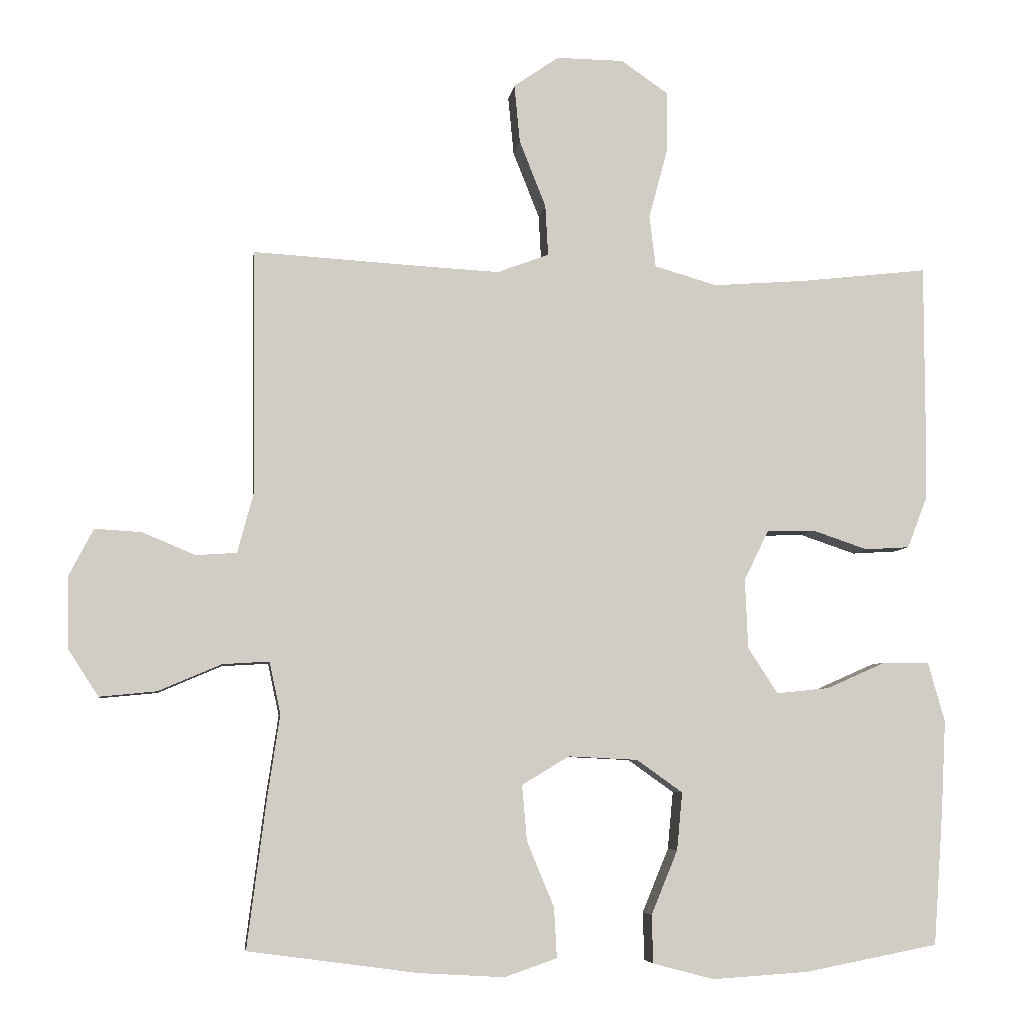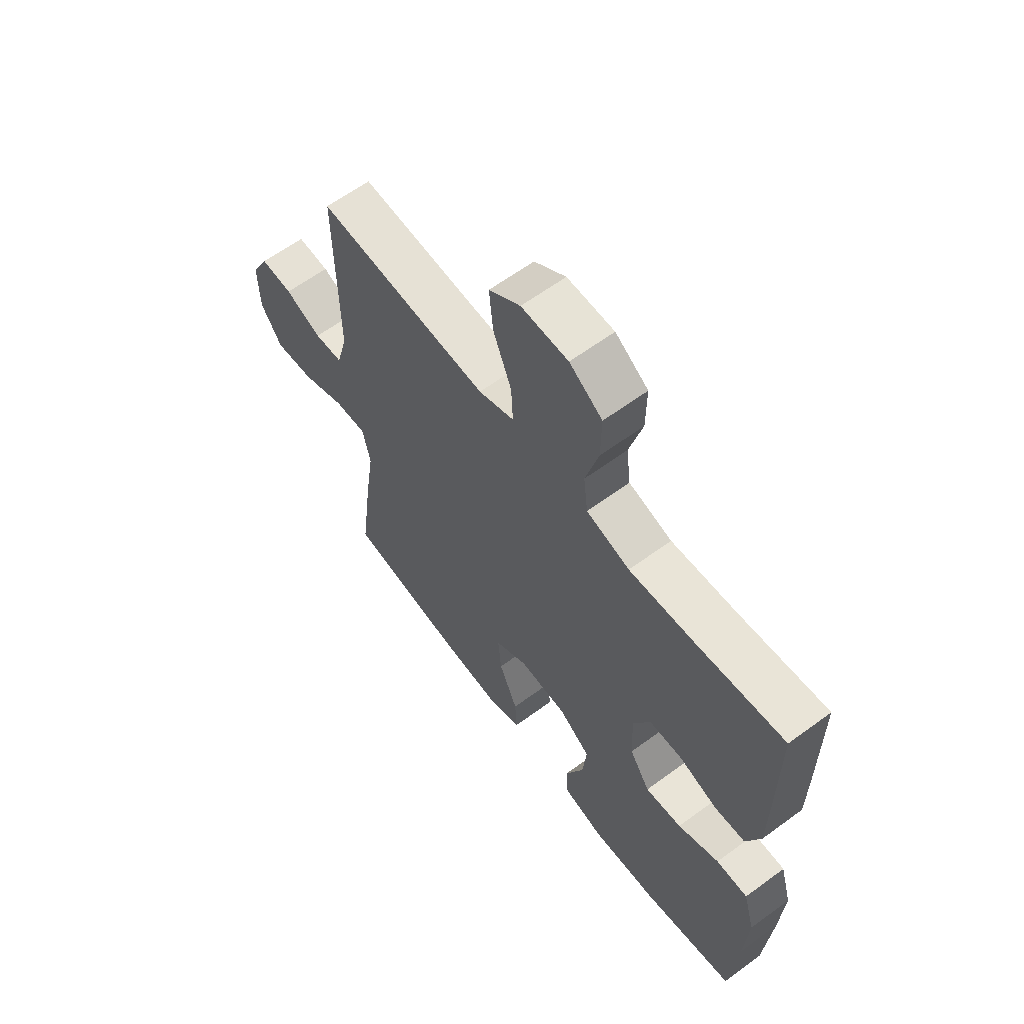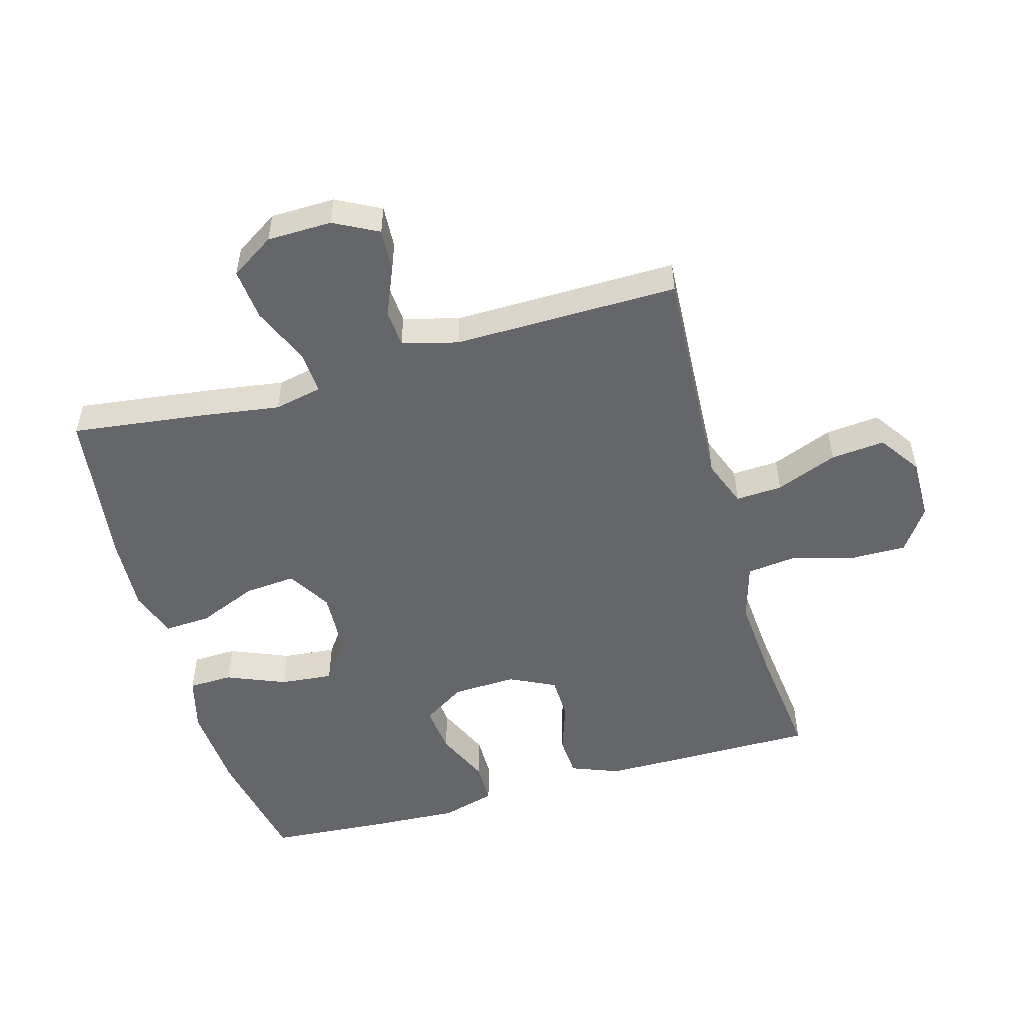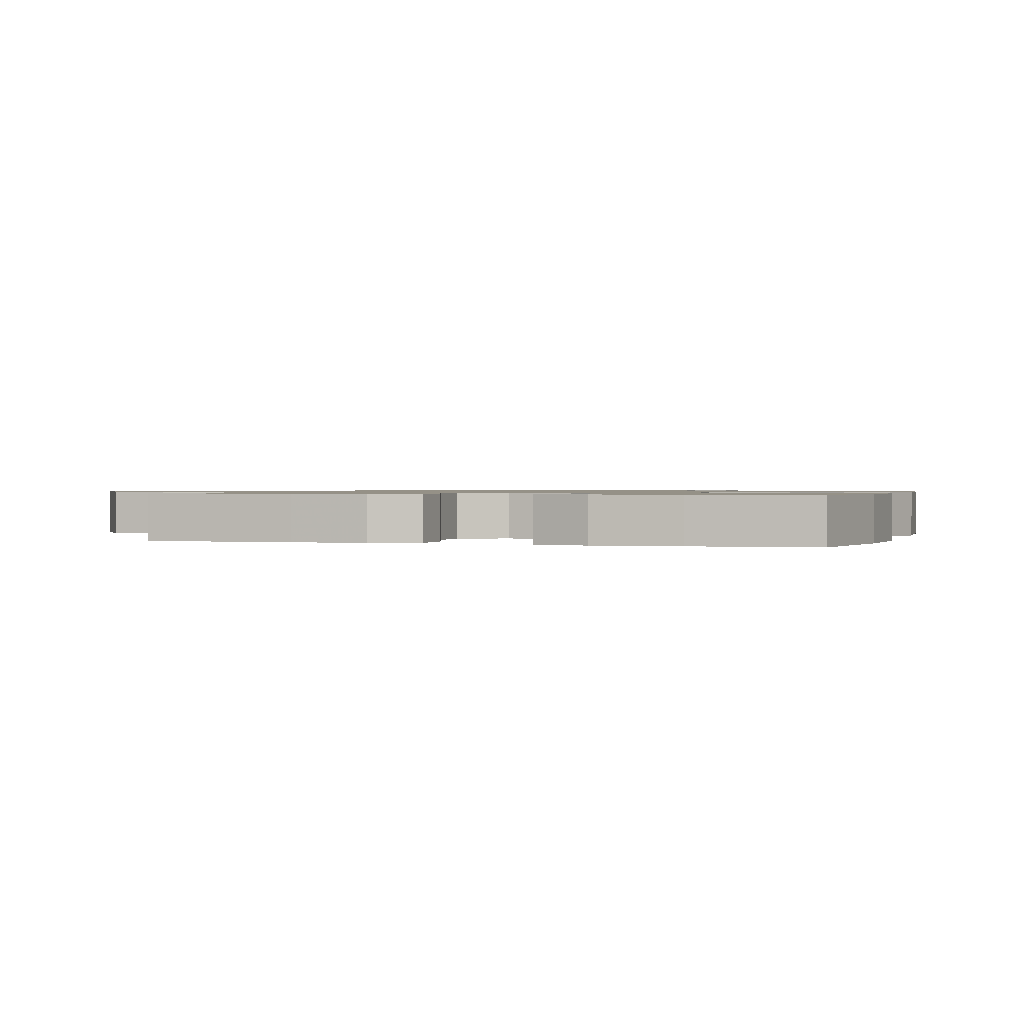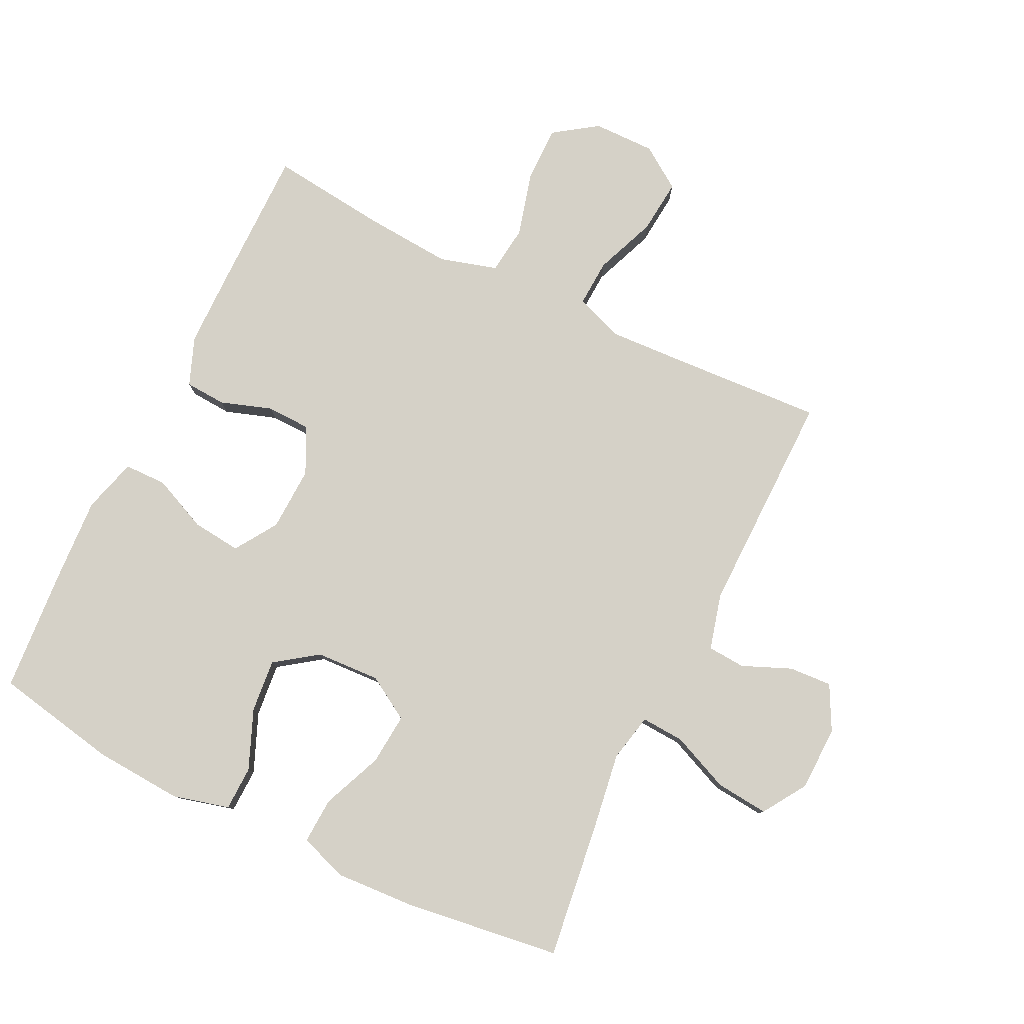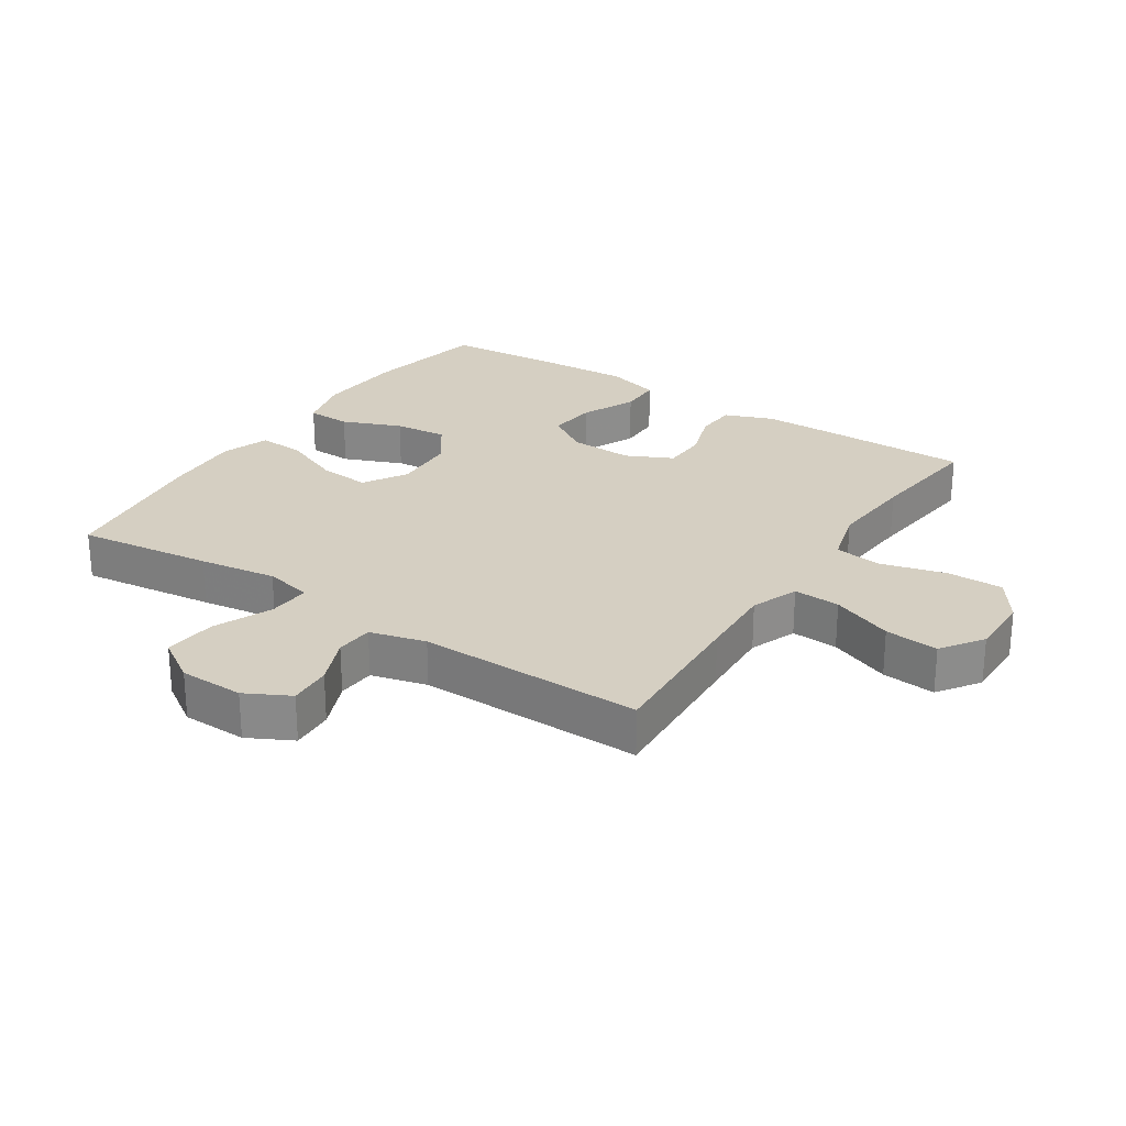
<metadata>
{"format":"obj","ext":"obj","renderer":"f3d","projection":"perspective","resolution":1024,"background":"white","views":[{"elev":-6.1,"azim":-7.5,"up":"+Z"},{"elev":62.4,"azim":53.3,"up":"+Z"},{"elev":-51.7,"azim":-74.2,"up":"+Y"},{"elev":0.9,"azim":107.1,"up":"+Y"},{"elev":79.6,"azim":-154.0,"up":"+Y"},{"elev":25.9,"azim":-56.6,"up":"+Y"}]}
</metadata>
<code>
v -0.5 0.07 -0.5
v -0.473 0.07 -0.289
v -0.455 0.07 -0.168
v -0.471 0.07 -0.093
v -0.538 0.07 -0.097
v -0.629 0.07 -0.136
v -0.711 0.07 -0.144
v -0.755 0.07 -0.076
v -0.757 0.07 0.025
v -0.721 0.07 0.094
v -0.654 0.07 0.09
v -0.578 0.07 0.058
v -0.519 0.07 0.062
v -0.496 0.07 0.149
v -0.5 0.07 0.5
v -0.261 0.07 0.486
v -0.143 0.07 0.48
v -0.069 0.07 0.508
v -0.073 0.07 0.581
v -0.111 0.07 0.677
v -0.119 0.07 0.761
v -0.054 0.07 0.806
v 0.043 0.07 0.805
v 0.111 0.07 0.758
v 0.11 0.07 0.67
v 0.083 0.07 0.57
v 0.092 0.07 0.495
v 0.182 0.07 0.469
v 0.316 0.07 0.479
v 0.5 0.07 0.5
v 0.5 0.07 0.273
v 0.499 0.07 0.157
v 0.47 0.07 0.082
v 0.406 0.07 0.078
v 0.326 0.07 0.105
v 0.257 0.07 0.103
v 0.222 0.07 0.031
v 0.226 0.07 -0.069
v 0.269 0.07 -0.135
v 0.345 0.07 -0.127
v 0.431 0.07 -0.089
v 0.497 0.07 -0.09
v 0.521 0.07 -0.175
v 0.514 0.07 -0.308
v 0.5 0.07 -0.5
v 0.308 0.07 -0.537
v 0.17 0.07 -0.546
v 0.082 0.07 -0.523
v 0.08 0.07 -0.454
v 0.118 0.07 -0.362
v 0.126 0.07 -0.279
v 0.06 0.07 -0.232
v -0.04 0.07 -0.227
v -0.108 0.07 -0.268
v -0.101 0.07 -0.348
v -0.062 0.07 -0.442
v -0.058 0.07 -0.514
v -0.133 0.07 -0.54
v -0.255 0.07 -0.533
v -0.5 0 -0.5
v -0.473 0 -0.289
v -0.455 0 -0.168
v -0.471 0 -0.093
v -0.538 0 -0.097
v -0.629 0 -0.136
v -0.711 0 -0.144
v -0.755 0 -0.076
v -0.757 0 0.025
v -0.721 0 0.094
v -0.654 0 0.09
v -0.578 0 0.058
v -0.519 0 0.062
v -0.496 0 0.149
v -0.5 0 0.5
v -0.261 0 0.486
v -0.143 0 0.48
v -0.069 0 0.508
v -0.073 0 0.581
v -0.111 0 0.677
v -0.119 0 0.761
v -0.054 0 0.806
v 0.043 0 0.805
v 0.111 0 0.758
v 0.11 0 0.67
v 0.083 0 0.57
v 0.092 0 0.495
v 0.182 0 0.469
v 0.316 0 0.479
v 0.5 0 0.5
v 0.5 0 0.273
v 0.499 0 0.157
v 0.47 0 0.082
v 0.406 0 0.078
v 0.326 0 0.105
v 0.257 0 0.103
v 0.222 0 0.031
v 0.226 0 -0.069
v 0.269 0 -0.135
v 0.345 0 -0.127
v 0.431 0 -0.089
v 0.497 0 -0.09
v 0.521 0 -0.175
v 0.514 0 -0.308
v 0.5 0 -0.5
v 0.308 0 -0.537
v 0.17 0 -0.546
v 0.082 0 -0.523
v 0.08 0 -0.454
v 0.118 0 -0.362
v 0.126 0 -0.279
v 0.06 0 -0.232
v -0.04 0 -0.227
v -0.108 0 -0.268
v -0.101 0 -0.348
v -0.062 0 -0.442
v -0.058 0 -0.514
v -0.133 0 -0.54
v -0.255 0 -0.533
f 1 2 3
f 59 1 3
f 58 59 3
f 57 58 3
f 56 57 3
f 55 56 3
f 54 55 3 4
f 53 54 4
f 52 53 4
f 48 49 50
f 47 48 50
f 46 47 50
f 45 46 50
f 44 45 50
f 43 44 50
f 42 43 50
f 41 42 50
f 40 41 50
f 39 40 50 51
f 38 39 51 52
f 33 34 35
f 32 33 35
f 31 32 35
f 30 31 35
f 29 30 35
f 28 29 35 36
f 27 28 36 37
f 24 25 26
f 23 24 26
f 22 23 26
f 21 22 26
f 20 21 26
f 19 20 26
f 18 19 26 27
f 38 52 4
f 37 38 4
f 27 37 4
f 18 27 4
f 17 18 4
f 10 11 12
f 9 10 12
f 8 9 12
f 7 8 12
f 6 7 12
f 5 6 12
f 5 12 13
f 5 13 14
f 4 5 14
f 17 4 14
f 16 17 14
f 14 15 16
f 62 61 60
f 62 60 118
f 62 118 117
f 62 117 116
f 62 116 115
f 62 115 114
f 63 62 114 113
f 63 113 112
f 63 112 111
f 109 108 107
f 109 107 106
f 109 106 105
f 109 105 104
f 109 104 103
f 109 103 102
f 109 102 101
f 109 101 100
f 109 100 99
f 110 109 99 98
f 111 110 98 97
f 94 93 92
f 94 92 91
f 94 91 90
f 94 90 89
f 94 89 88
f 95 94 88 87
f 96 95 87 86
f 85 84 83
f 85 83 82
f 85 82 81
f 85 81 80
f 85 80 79
f 85 79 78
f 86 85 78 77
f 63 111 97
f 63 97 96
f 63 96 86
f 63 86 77
f 63 77 76
f 71 70 69
f 71 69 68
f 71 68 67
f 71 67 66
f 71 66 65
f 71 65 64
f 72 71 64
f 73 72 64
f 73 64 63
f 73 63 76
f 73 76 75
f 75 74 73
f 1 60 61 2
f 2 61 62 3
f 3 62 63 4
f 4 63 64 5
f 5 64 65 6
f 6 65 66 7
f 7 66 67 8
f 8 67 68 9
f 9 68 69 10
f 10 69 70 11
f 11 70 71 12
f 12 71 72 13
f 13 72 73 14
f 14 73 74 15
f 15 74 75 16
f 16 75 76 17
f 17 76 77 18
f 18 77 78 19
f 19 78 79 20
f 20 79 80 21
f 21 80 81 22
f 22 81 82 23
f 23 82 83 24
f 24 83 84 25
f 25 84 85 26
f 26 85 86 27
f 27 86 87 28
f 28 87 88 29
f 29 88 89 30
f 30 89 90 31
f 31 90 91 32
f 32 91 92 33
f 33 92 93 34
f 34 93 94 35
f 35 94 95 36
f 36 95 96 37
f 37 96 97 38
f 38 97 98 39
f 39 98 99 40
f 40 99 100 41
f 41 100 101 42
f 42 101 102 43
f 43 102 103 44
f 44 103 104 45
f 45 104 105 46
f 46 105 106 47
f 47 106 107 48
f 48 107 108 49
f 49 108 109 50
f 50 109 110 51
f 51 110 111 52
f 52 111 112 53
f 53 112 113 54
f 54 113 114 55
f 55 114 115 56
f 56 115 116 57
f 57 116 117 58
f 58 117 118 59
f 59 118 60 1

</code>
